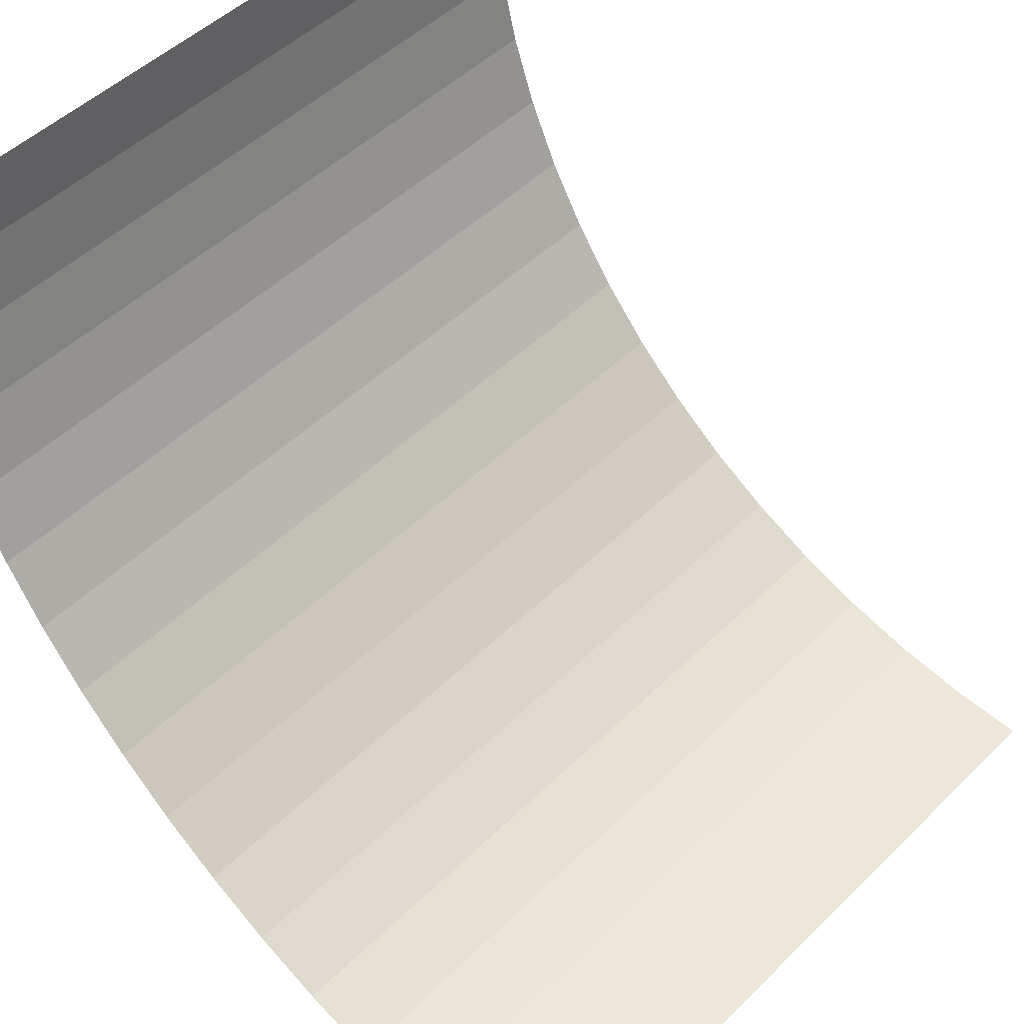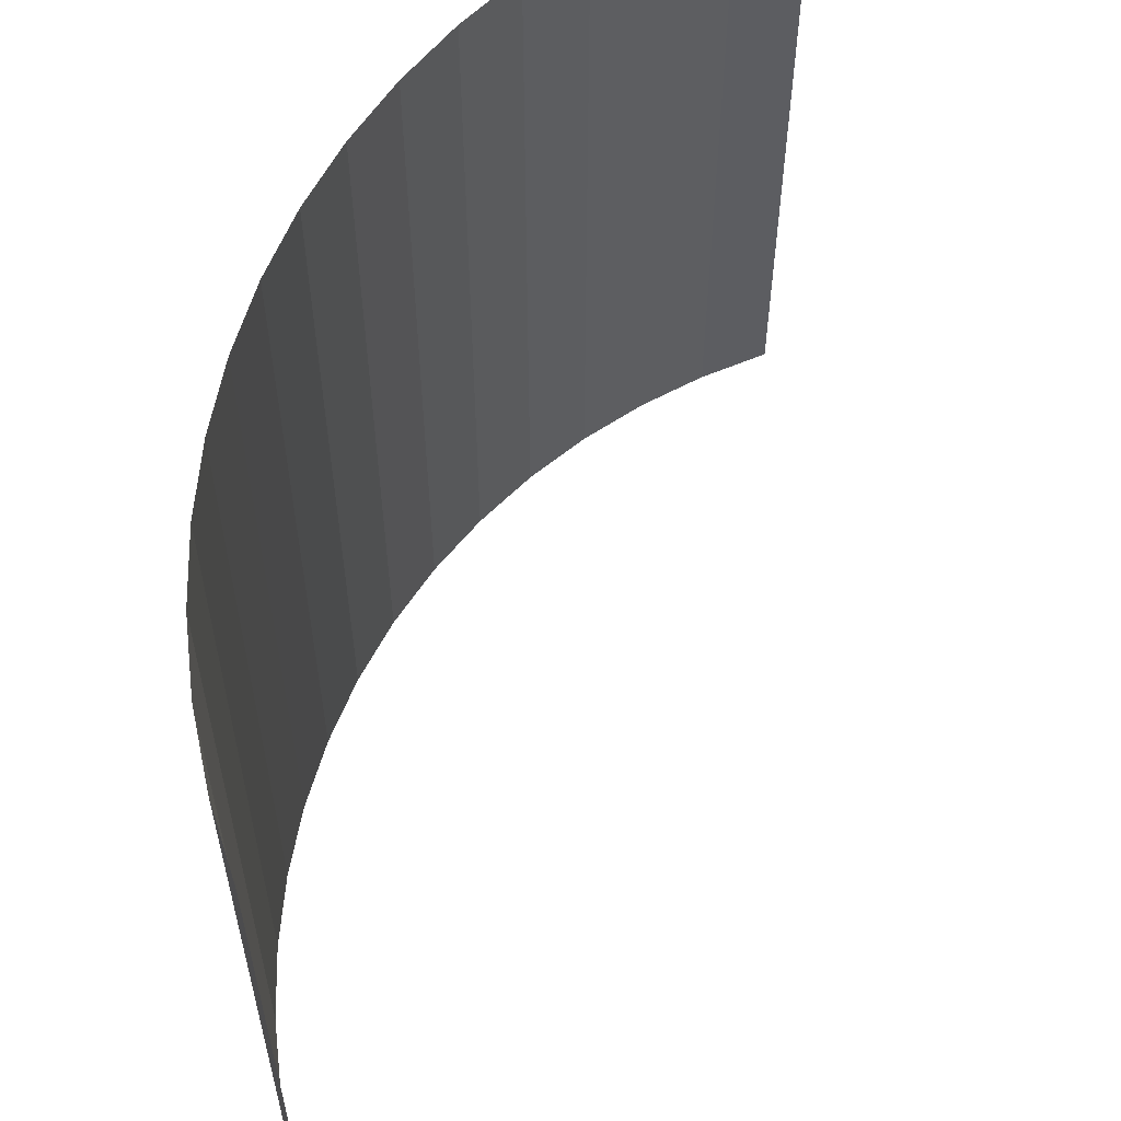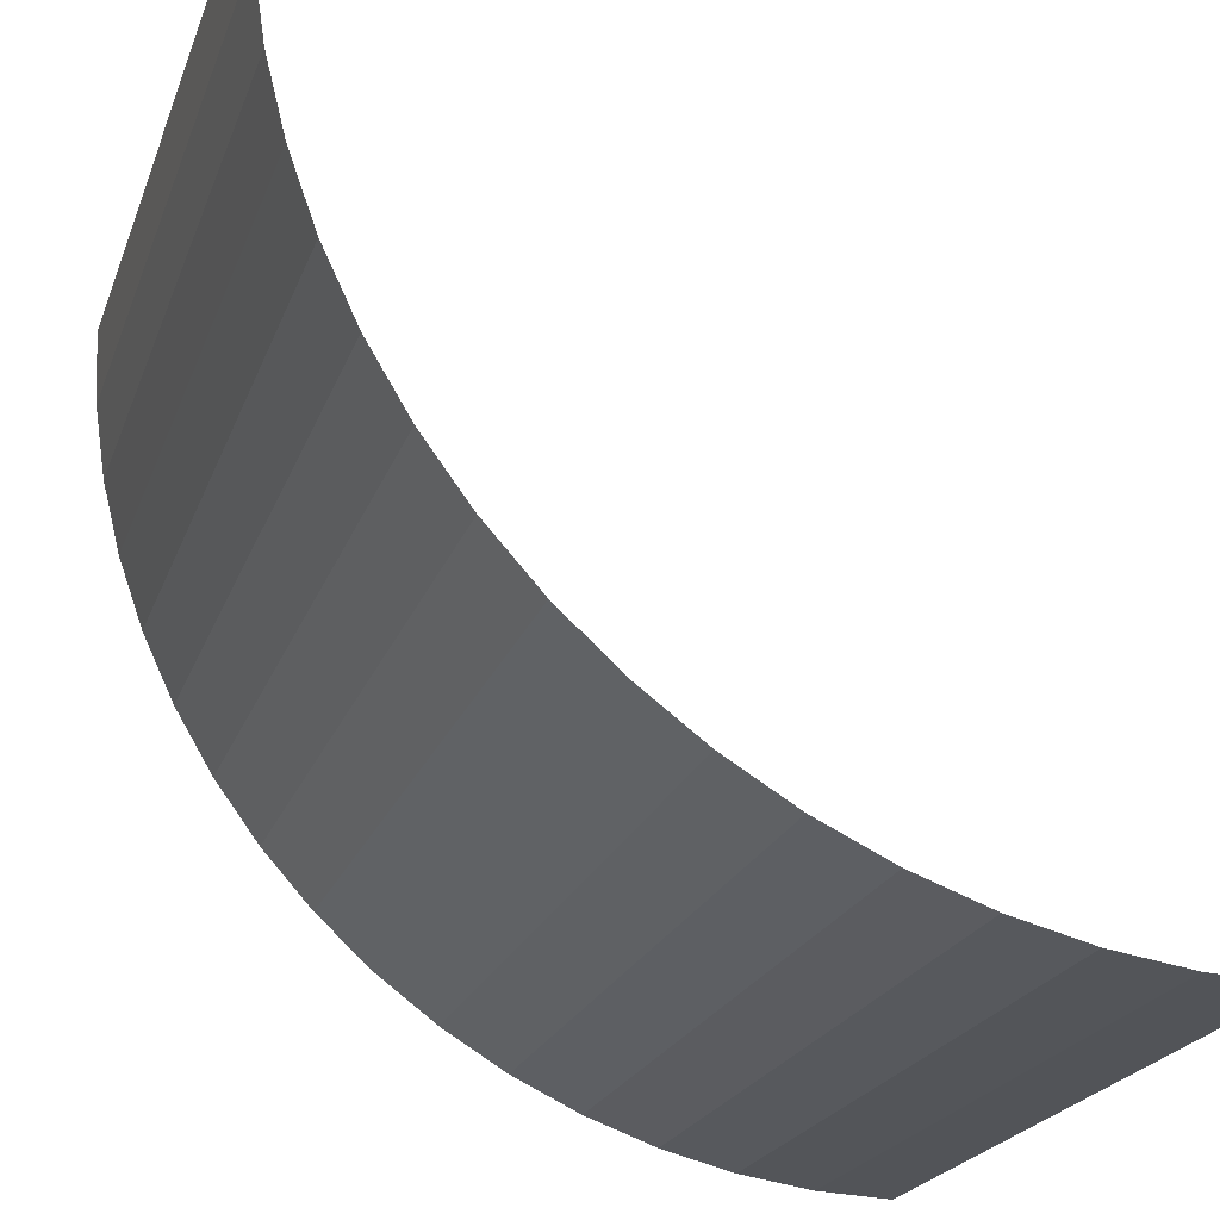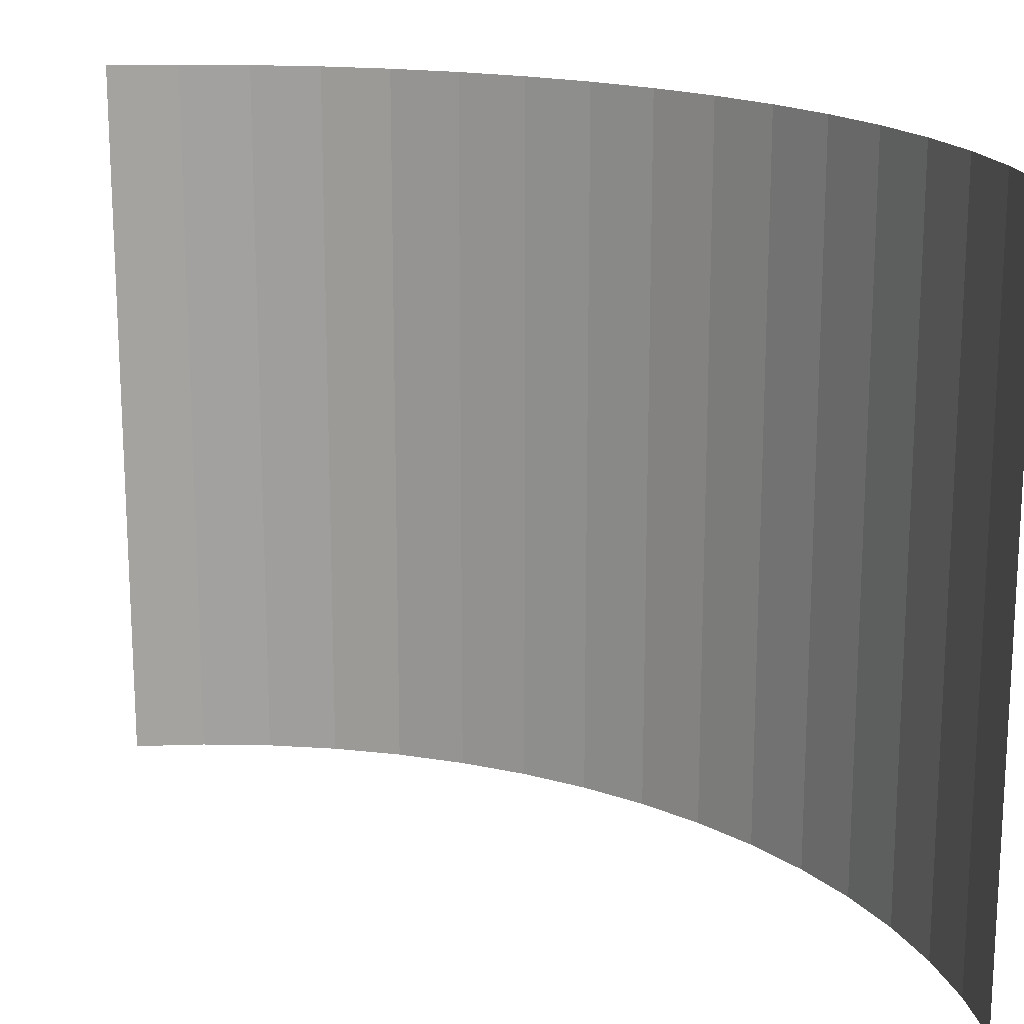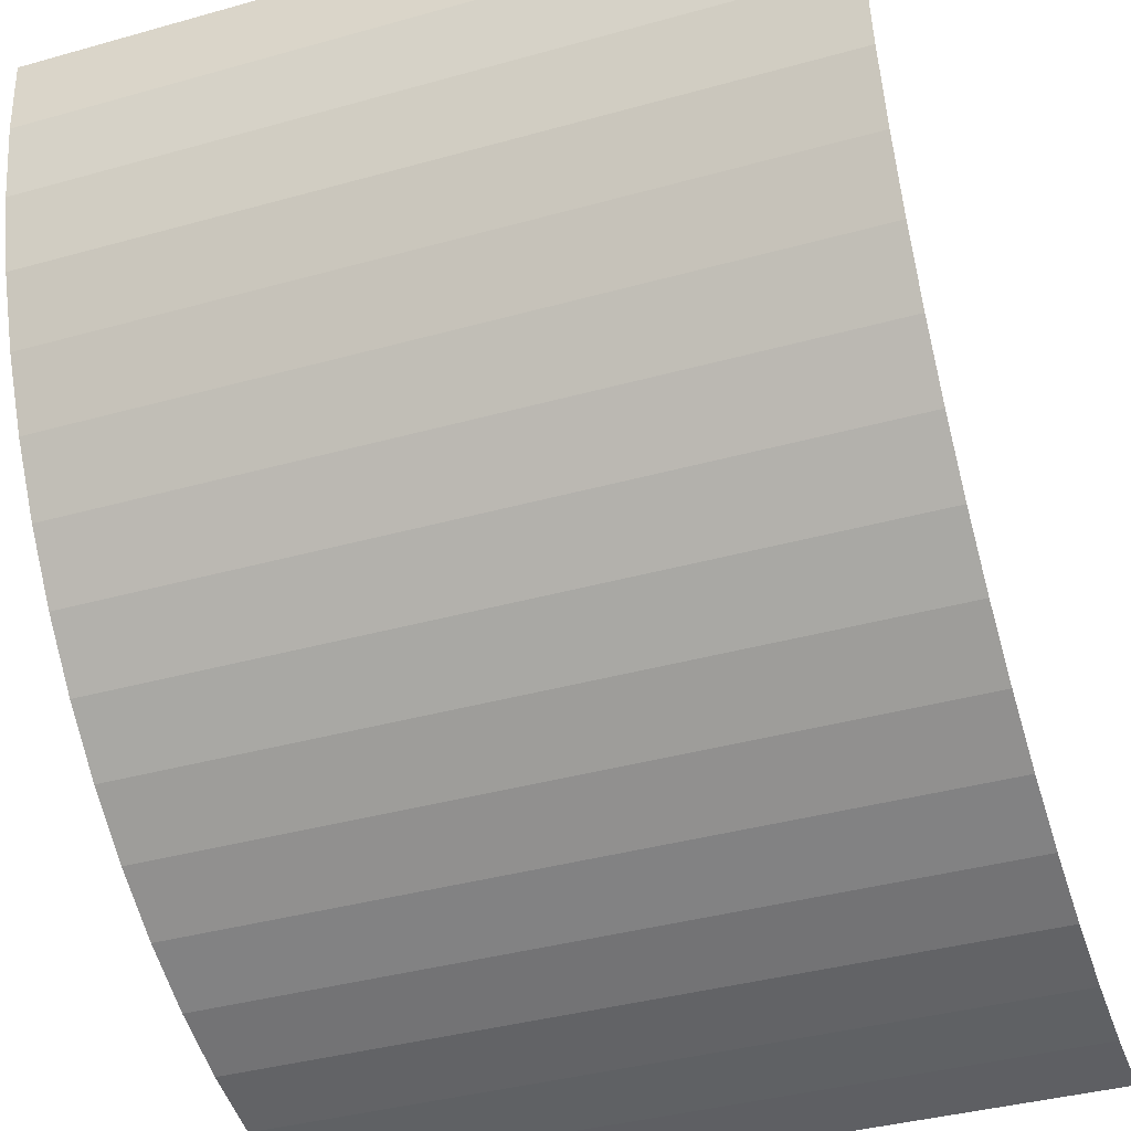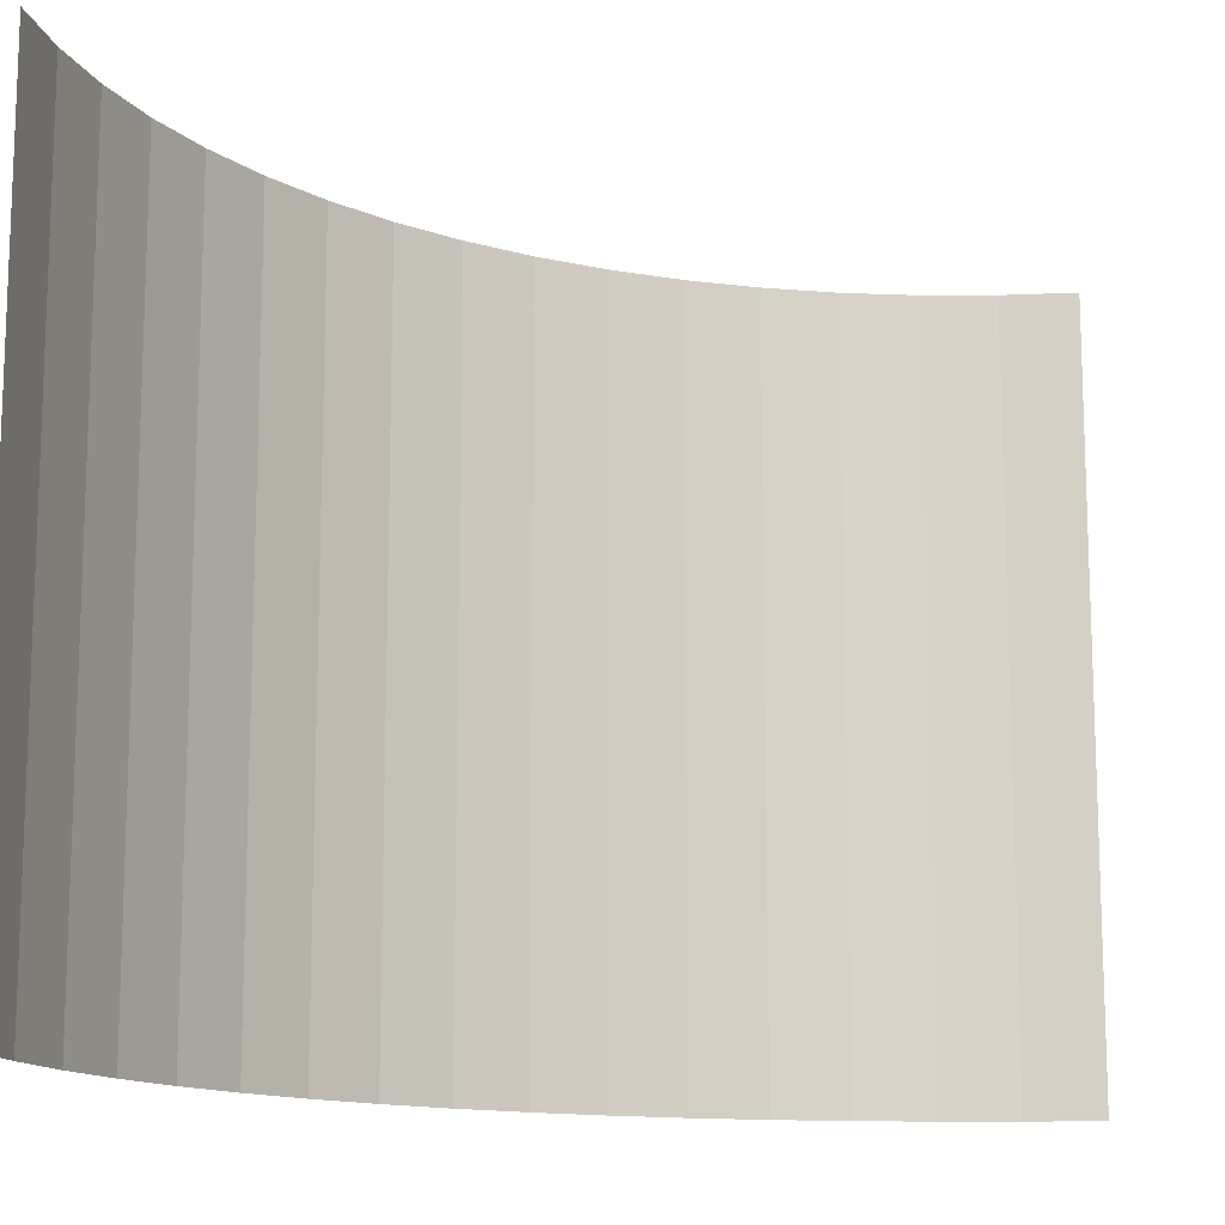
<metadata>
{"format":"obj","ext":"obj","renderer":"f3d","projection":"perspective","resolution":1024,"background":"white","views":[{"elev":48.8,"azim":42.8,"up":"+Z"},{"elev":58.7,"azim":-20.9,"up":"+Y"},{"elev":-22.0,"azim":-16.8,"up":"+Z"},{"elev":17.4,"azim":83.5,"up":"+Y"},{"elev":-38.2,"azim":-70.4,"up":"+Z"},{"elev":-13.3,"azim":8.6,"up":"+Y"}]}
</metadata>
<code>
o Cylinder.001_Cylinder.012
v 0 -0.5 -1
v 0 0.5 -1
v -1 -0.5 0
v -1 0.5 0
v -0.9952 -0.5 -0.09802
v -0.9952 0.5 -0.09802
v -0.9808 -0.5 -0.1951
v -0.9808 0.5 -0.1951
v -0.9569 -0.5 -0.2903
v -0.9569 0.5 -0.2903
v -0.9239 -0.5 -0.3827
v -0.9239 0.5 -0.3827
v -0.8819 -0.5 -0.4714
v -0.8819 0.5 -0.4714
v -0.8315 -0.5 -0.5556
v -0.8315 0.5 -0.5556
v -0.773 -0.5 -0.6344
v -0.773 0.5 -0.6344
v -0.7071 -0.5 -0.7071
v -0.7071 0.5 -0.7071
v -0.6344 -0.5 -0.773
v -0.6344 0.5 -0.773
v -0.5556 -0.5 -0.8315
v -0.5556 0.5 -0.8315
v -0.4714 -0.5 -0.8819
v -0.4714 0.5 -0.8819
v -0.3827 -0.5 -0.9239
v -0.3827 0.5 -0.9239
v -0.2903 -0.5 -0.9569
v -0.2903 0.5 -0.9569
v -0.1951 -0.5 -0.9808
v -0.1951 0.5 -0.9808
v -0.09802 -0.5 -0.9952
v -0.09802 0.5 -0.9952
f 3 4 5
f 5 6 7
f 7 8 9
f 9 10 11
f 11 12 13
f 13 14 15
f 15 16 17
f 17 18 19
f 19 20 21
f 21 22 23
f 23 24 25
f 25 26 27
f 27 28 29
f 29 30 31
f 31 32 33
f 33 34 1
f 4 6 5
f 6 8 7
f 8 10 9
f 10 12 11
f 12 14 13
f 14 16 15
f 16 18 17
f 18 20 19
f 20 22 21
f 22 24 23
f 24 26 25
f 26 28 27
f 28 30 29
f 30 32 31
f 32 34 33
f 34 2 1

</code>
